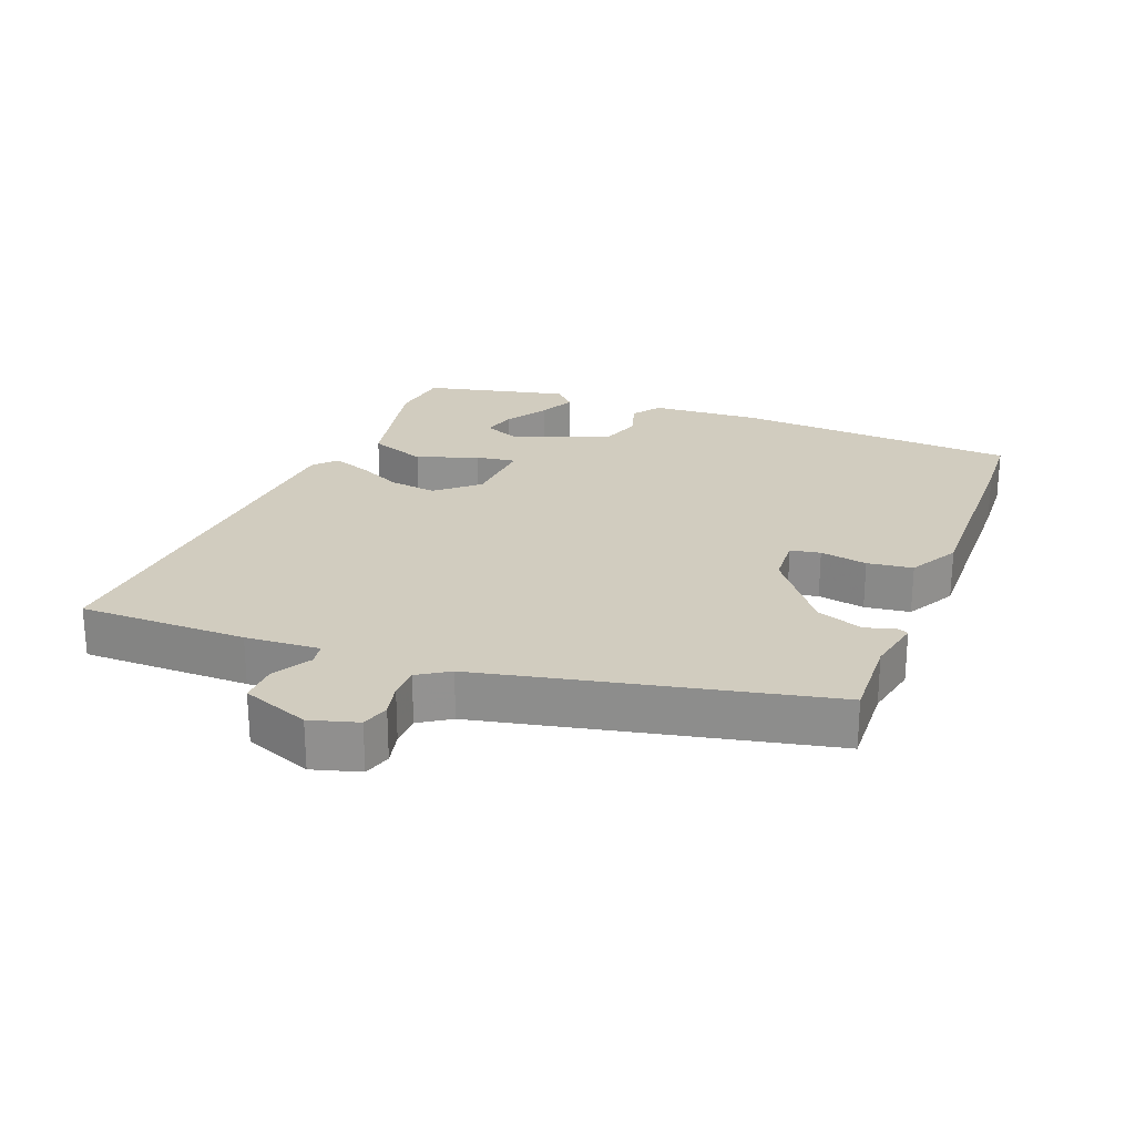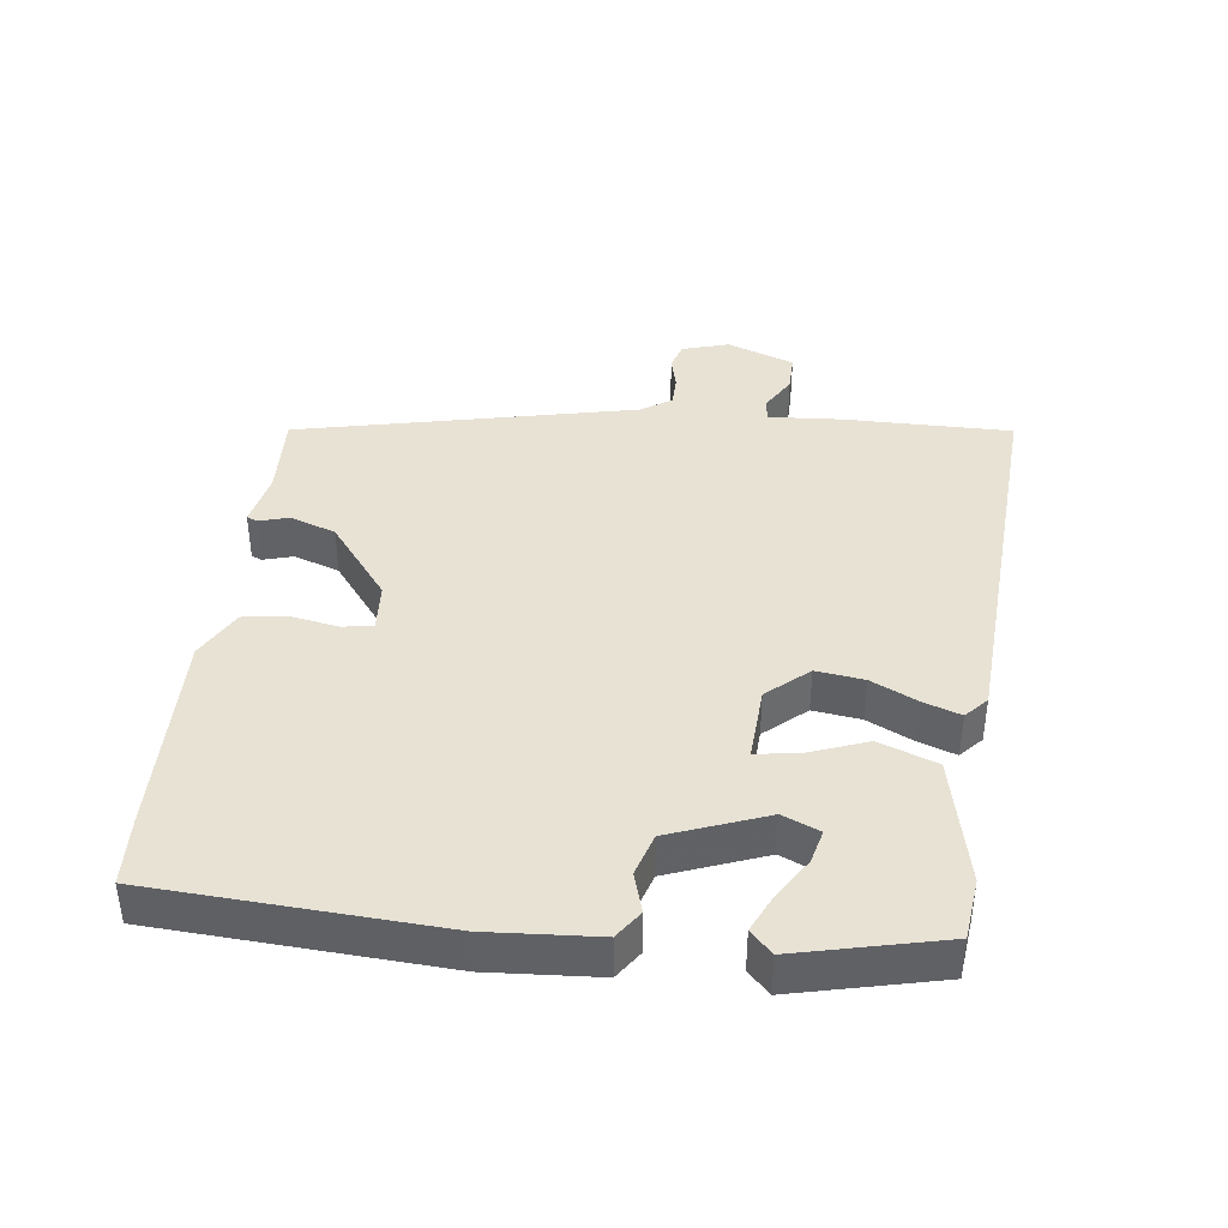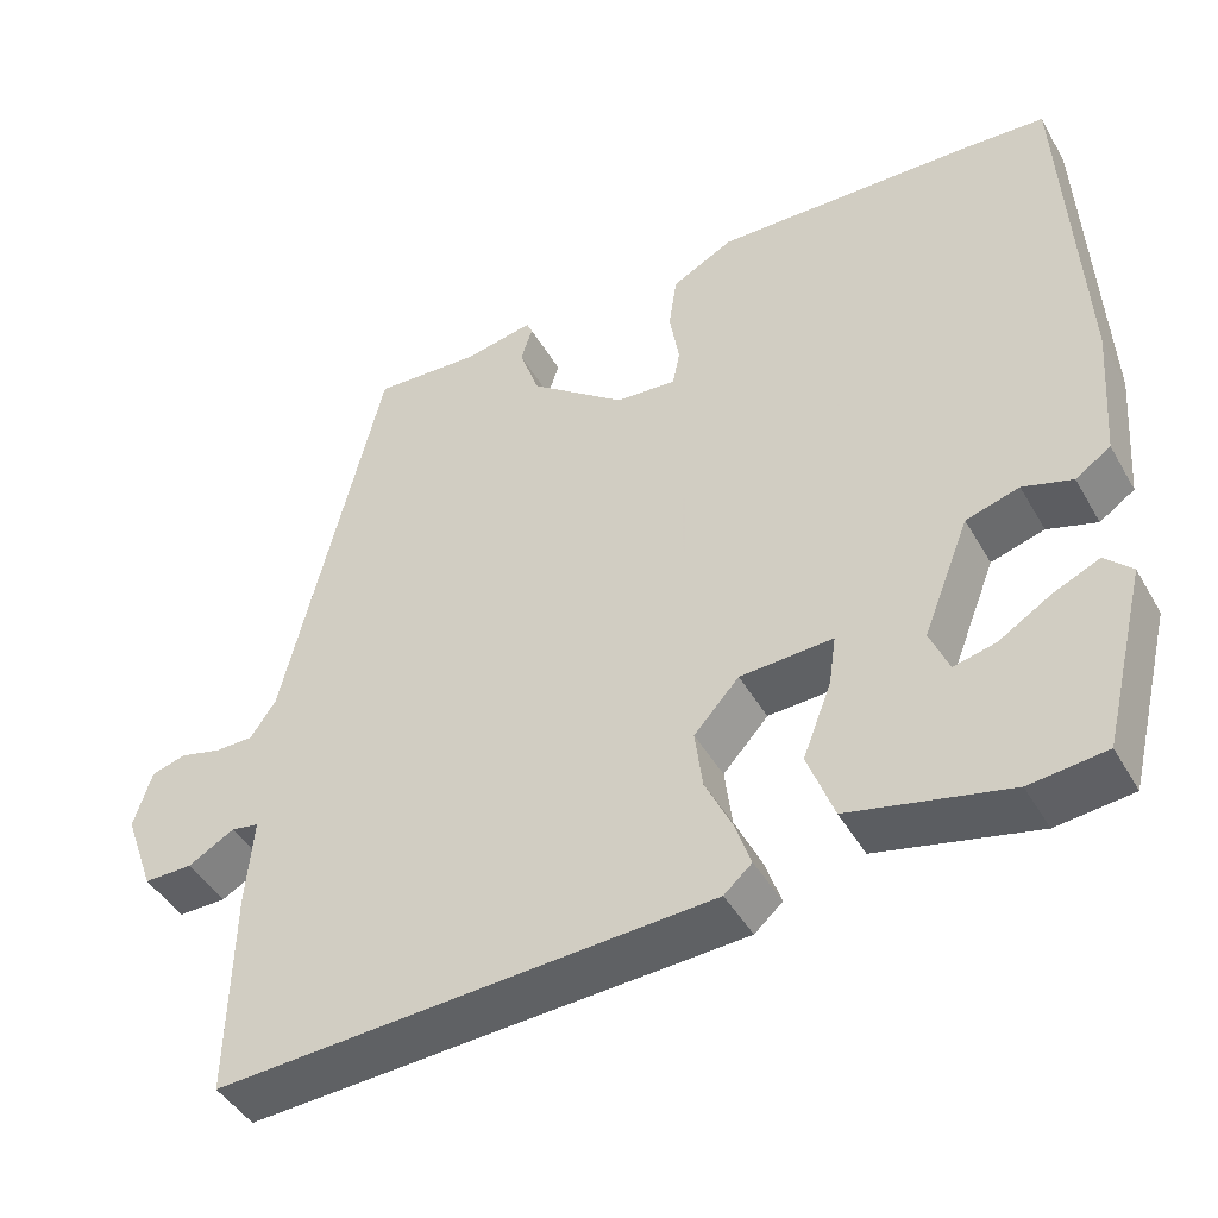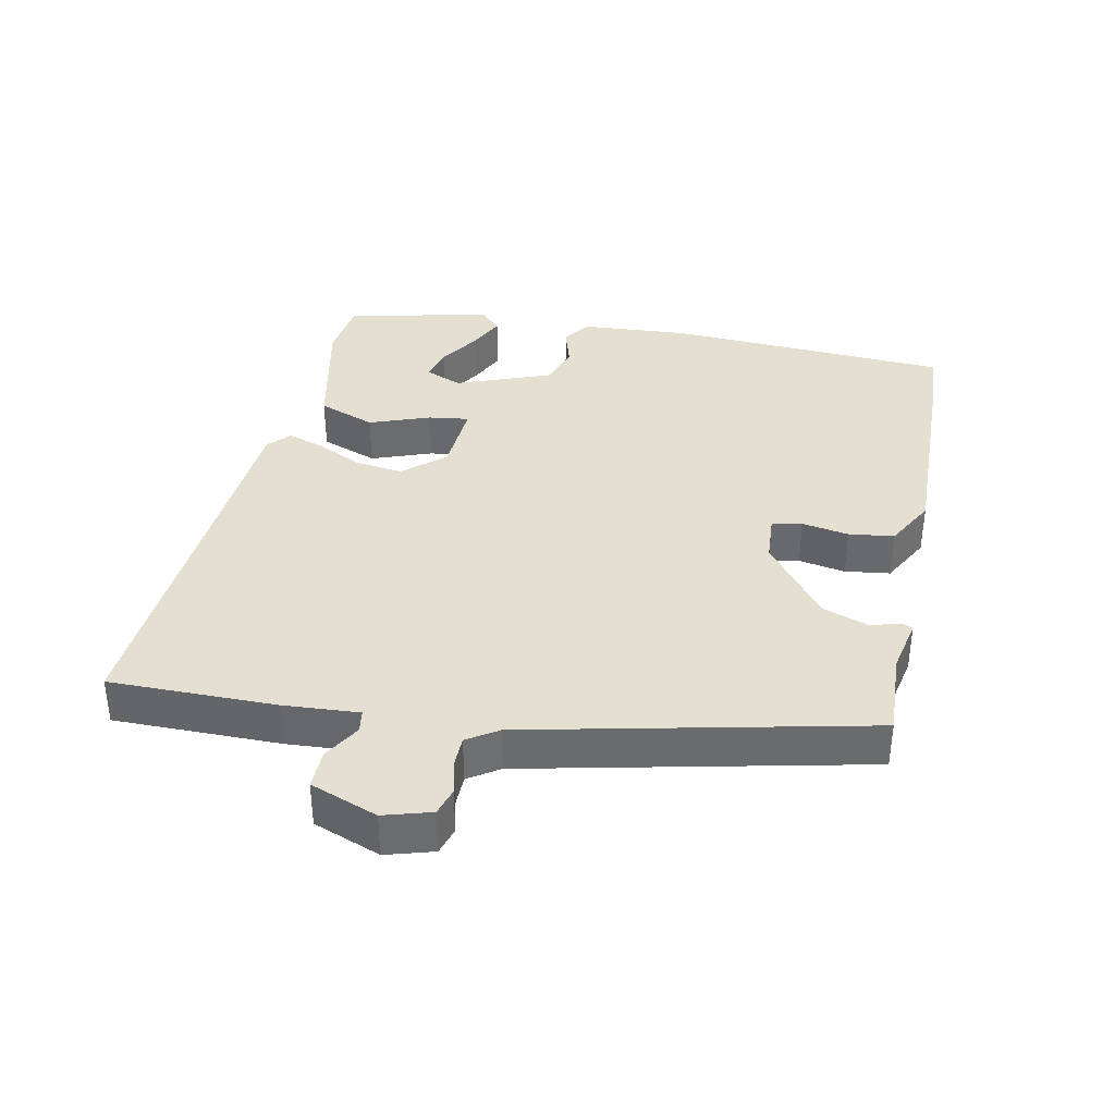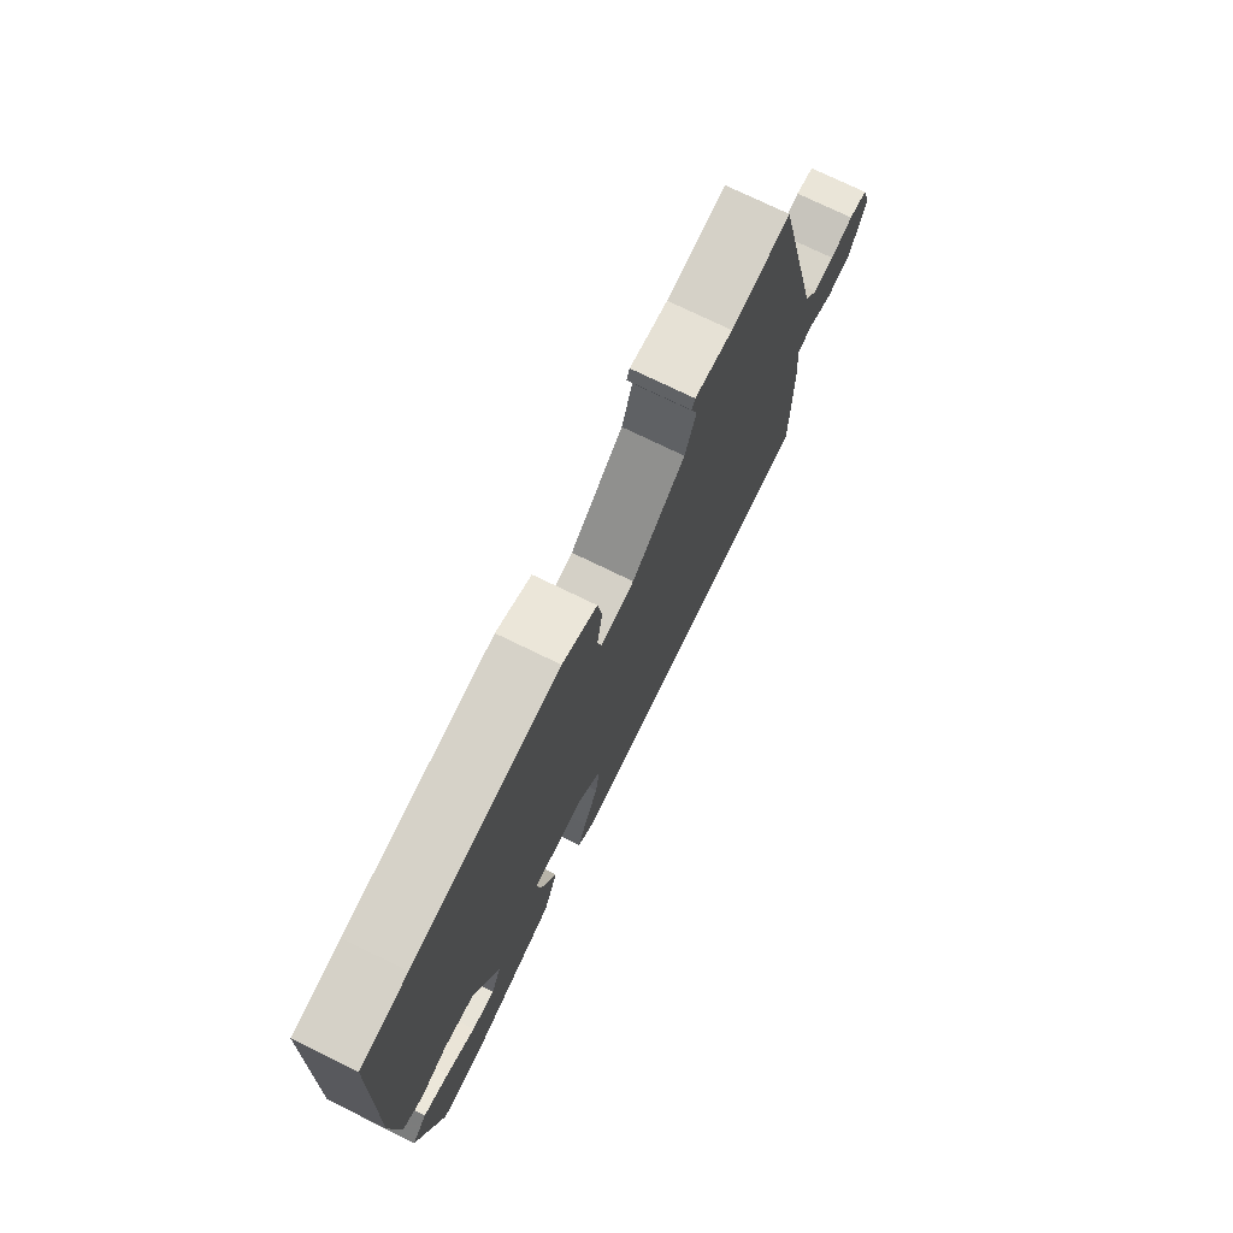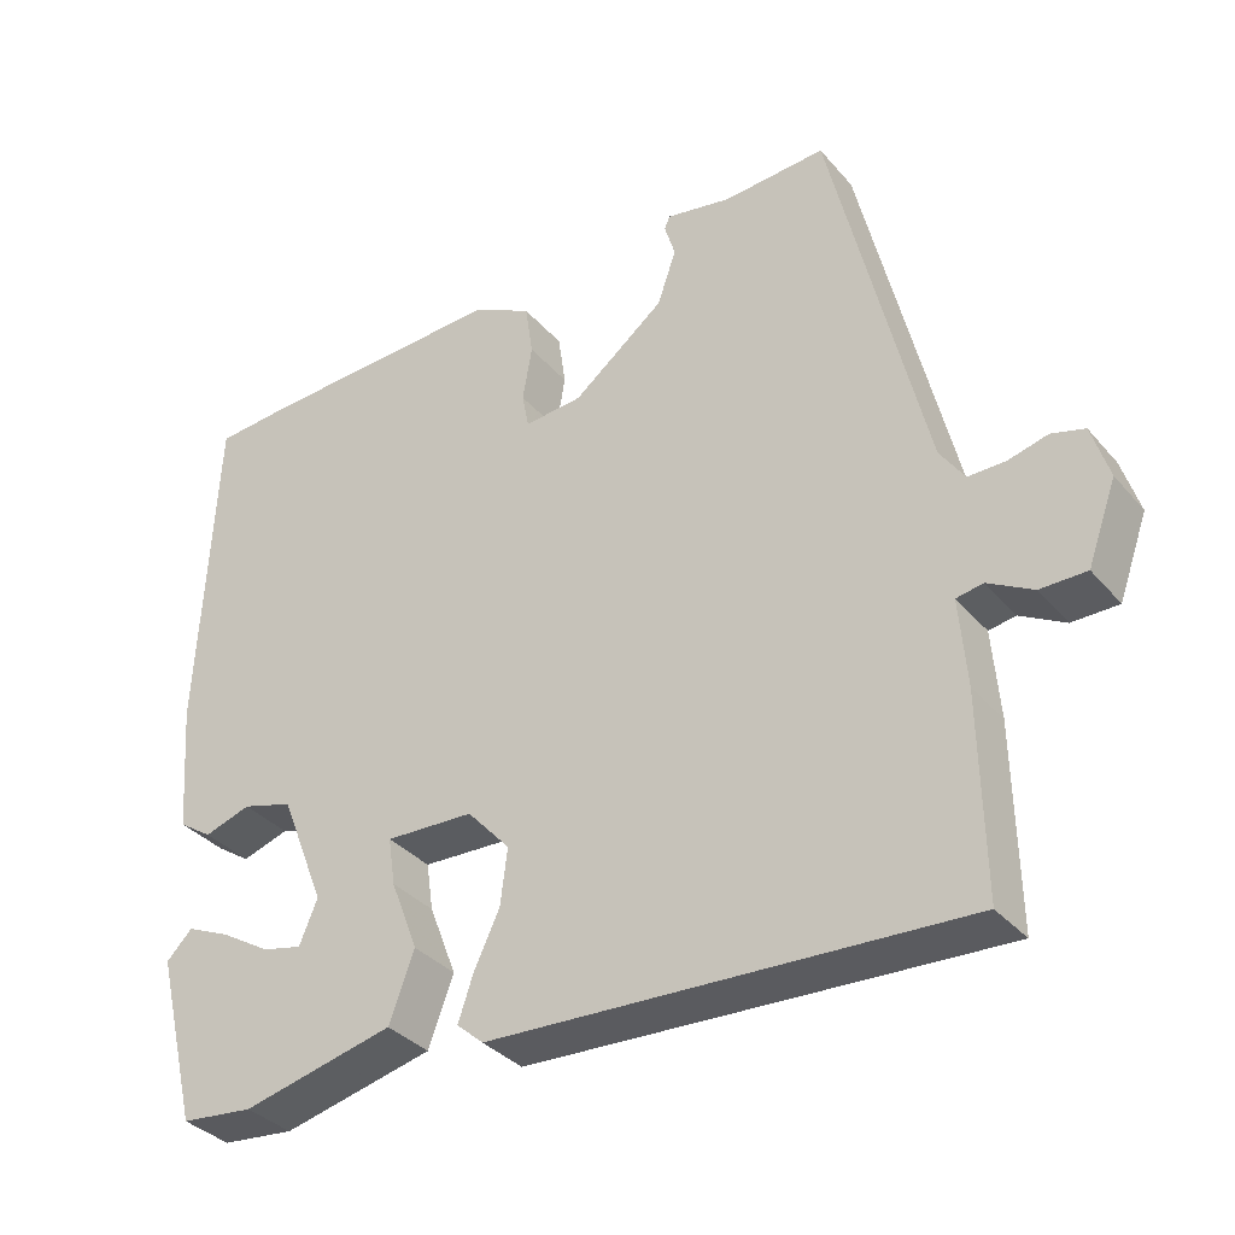
<metadata>
{"format":"obj","ext":"obj","renderer":"f3d","projection":"perspective","resolution":1024,"background":"white","views":[{"elev":23.9,"azim":-67.8,"up":"+Y"},{"elev":40.0,"azim":97.6,"up":"+Y"},{"elev":-45.0,"azim":28.3,"up":"+Z"},{"elev":36.8,"azim":-77.7,"up":"+Y"},{"elev":75.3,"azim":115.9,"up":"+Z"},{"elev":-35.0,"azim":-145.4,"up":"+Z"}]}
</metadata>
<code>
v 0.482 0.07 -0.5
v 0.389 0.07 -0.51
v 0.195 0.07 -0.465
v 0.163 0.07 -0.378
v 0.198 0.07 -0.287
v 0.207 0.07 -0.226
v 0.094 0.07 -0.231
v 0.039 0.07 -0.292
v 0.048 0.07 -0.364
v 0.081 0.07 -0.434
v 0.1 0.07 -0.49
v 0.066 0.07 -0.52
v -0.537 0.07 -0.551
v -0.533 0.07 -0.299
v -0.524 0.07 -0.187
v -0.558 0.07 -0.181
v -0.615 0.07 -0.213
v -0.674 0.07 -0.213
v -0.711 0.07 -0.111
v -0.689 0.07 -0.04
v -0.647 0.07 -0.028
v -0.596 0.07 -0.041
v -0.549 0.07 -0.041
v -0.518 0.07 0.005
v -0.398 0.07 0.514
v -0.267 0.07 0.506
v -0.183 0.07 0.522
v -0.176 0.07 0.506
v -0.19 0.07 0.461
v -0.166 0.07 0.391
v -0.049 0.07 0.299
v 0.025 0.07 0.293
v 0.034 0.07 0.338
v 0.022 0.07 0.409
v 0.032 0.07 0.477
v 0.108 0.07 0.517
v 0.426 0.07 0.505
v 0.527 0.07 0.498
v 0.547 0.07 0.069
v 0.534 0.07 -0.096
v 0.491 0.07 -0.125
v 0.431 0.07 -0.106
v 0.366 0.07 -0.125
v 0.309 0.07 -0.269
v 0.332 0.07 -0.325
v 0.383 0.07 -0.313
v 0.447 0.07 -0.274
v 0.503 0.07 -0.249
v 0.536 0.07 -0.282
v 0.482 0 -0.5
v 0.389 0 -0.51
v 0.195 0 -0.465
v 0.163 0 -0.378
v 0.198 0 -0.287
v 0.207 0 -0.226
v 0.094 0 -0.231
v 0.039 0 -0.292
v 0.048 0 -0.364
v 0.081 0 -0.434
v 0.1 0 -0.49
v 0.066 0 -0.52
v -0.537 0 -0.551
v -0.533 0 -0.299
v -0.524 0 -0.187
v -0.558 0 -0.181
v -0.615 0 -0.213
v -0.674 0 -0.213
v -0.711 0 -0.111
v -0.689 0 -0.04
v -0.647 0 -0.028
v -0.596 0 -0.041
v -0.549 0 -0.041
v -0.518 0 0.005
v -0.398 0 0.514
v -0.267 0 0.506
v -0.183 0 0.522
v -0.176 0 0.506
v -0.19 0 0.461
v -0.166 0 0.391
v -0.049 0 0.299
v 0.025 0 0.293
v 0.034 0 0.338
v 0.022 0 0.409
v 0.032 0 0.477
v 0.108 0 0.517
v 0.426 0 0.505
v 0.527 0 0.498
v 0.547 0 0.069
v 0.534 0 -0.096
v 0.491 0 -0.125
v 0.431 0 -0.106
v 0.366 0 -0.125
v 0.309 0 -0.269
v 0.332 0 -0.325
v 0.383 0 -0.313
v 0.447 0 -0.274
v 0.503 0 -0.249
v 0.536 0 -0.282
f 1 2 3
f 49 1 3
f 48 49 3
f 47 48 3
f 46 47 3
f 45 46 3 4
f 44 45 4 5
f 43 44 5 6
f 40 41 42
f 39 40 42
f 38 39 42
f 37 38 42
f 36 37 42
f 35 36 42
f 34 35 42
f 33 34 42
f 32 33 42 43
f 43 6 7
f 32 43 7
f 31 32 7
f 26 27 28 29
f 26 29 30
f 25 26 30
f 24 25 30
f 31 7 8
f 30 31 8
f 24 30 8
f 23 24 8
f 20 21 22
f 19 20 22
f 18 19 22
f 17 18 22
f 16 17 22
f 15 16 22 23
f 13 14 15
f 12 13 15
f 11 12 15
f 10 11 15
f 9 10 15
f 8 9 15 23
f 52 51 50
f 52 50 98
f 52 98 97
f 52 97 96
f 52 96 95
f 53 52 95 94
f 54 53 94 93
f 55 54 93 92
f 91 90 89
f 91 89 88
f 91 88 87
f 91 87 86
f 91 86 85
f 91 85 84
f 91 84 83
f 91 83 82
f 92 91 82 81
f 56 55 92
f 56 92 81
f 56 81 80
f 78 77 76 75
f 79 78 75
f 79 75 74
f 79 74 73
f 57 56 80
f 57 80 79
f 57 79 73
f 57 73 72
f 71 70 69
f 71 69 68
f 71 68 67
f 71 67 66
f 71 66 65
f 72 71 65 64
f 64 63 62
f 64 62 61
f 64 61 60
f 64 60 59
f 64 59 58
f 72 64 58 57
f 1 50 51 2
f 2 51 52 3
f 3 52 53 4
f 4 53 54 5
f 5 54 55 6
f 6 55 56 7
f 7 56 57 8
f 8 57 58 9
f 9 58 59 10
f 10 59 60 11
f 11 60 61 12
f 12 61 62 13
f 13 62 63 14
f 14 63 64 15
f 15 64 65 16
f 16 65 66 17
f 17 66 67 18
f 18 67 68 19
f 19 68 69 20
f 20 69 70 21
f 21 70 71 22
f 22 71 72 23
f 23 72 73 24
f 24 73 74 25
f 25 74 75 26
f 26 75 76 27
f 27 76 77 28
f 28 77 78 29
f 29 78 79 30
f 30 79 80 31
f 31 80 81 32
f 32 81 82 33
f 33 82 83 34
f 34 83 84 35
f 35 84 85 36
f 36 85 86 37
f 37 86 87 38
f 38 87 88 39
f 39 88 89 40
f 40 89 90 41
f 41 90 91 42
f 42 91 92 43
f 43 92 93 44
f 44 93 94 45
f 45 94 95 46
f 46 95 96 47
f 47 96 97 48
f 48 97 98 49
f 49 98 50 1

</code>
